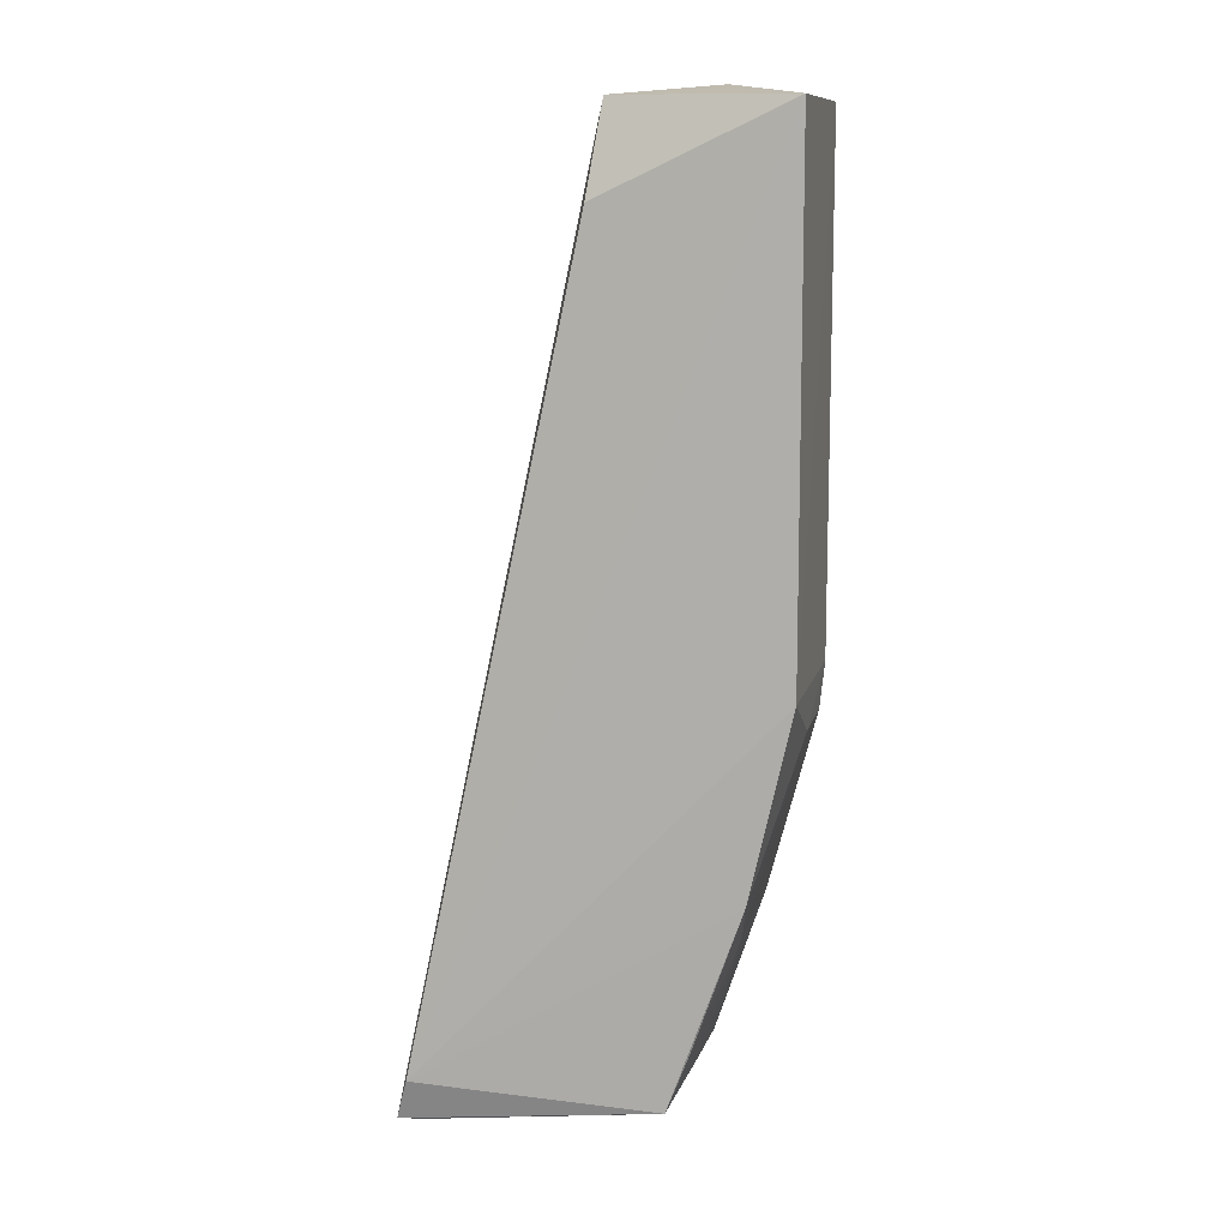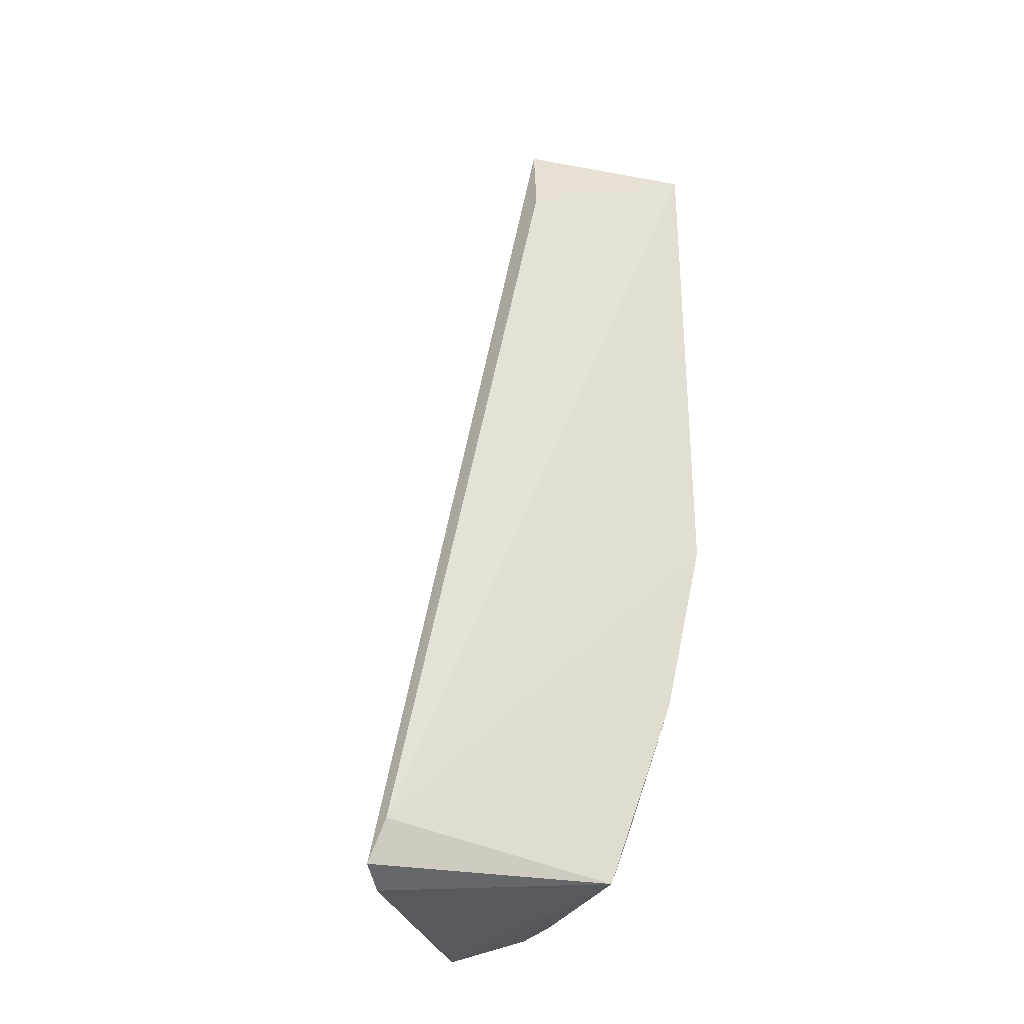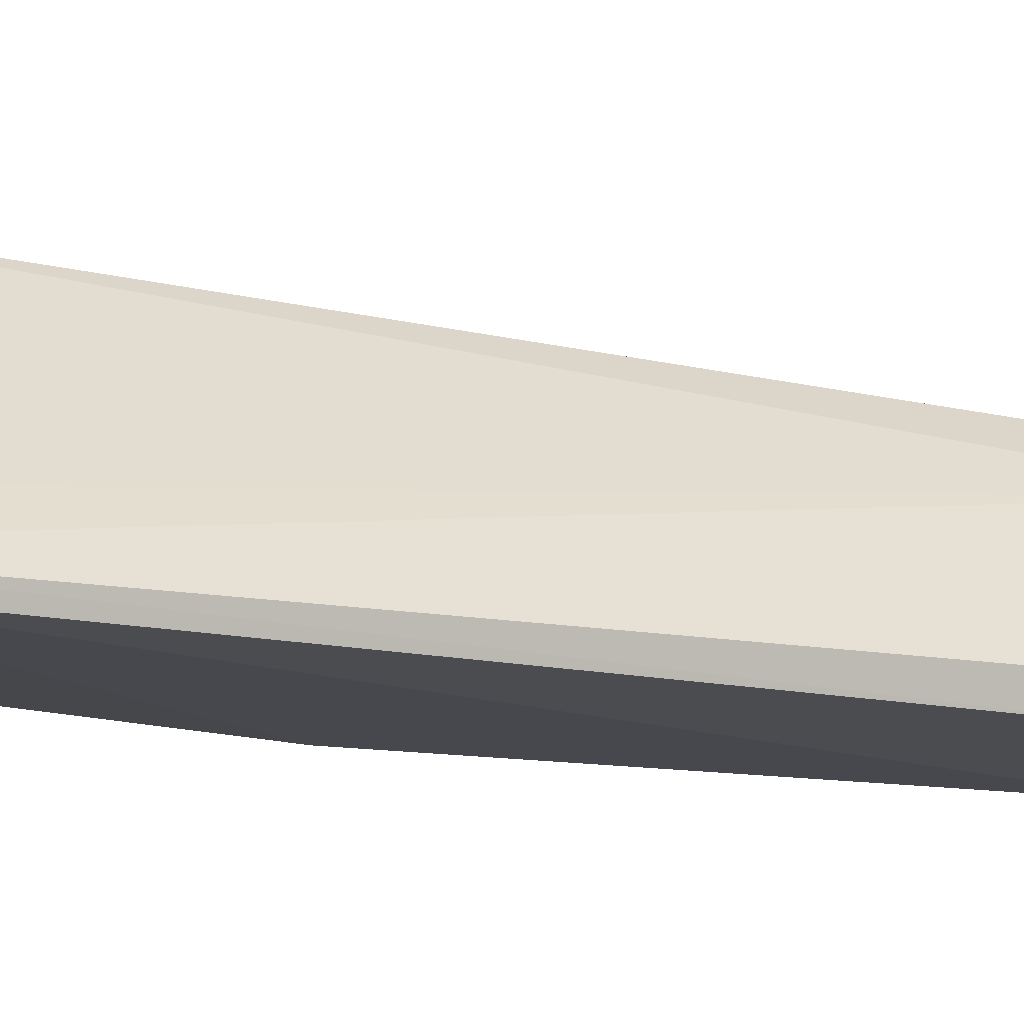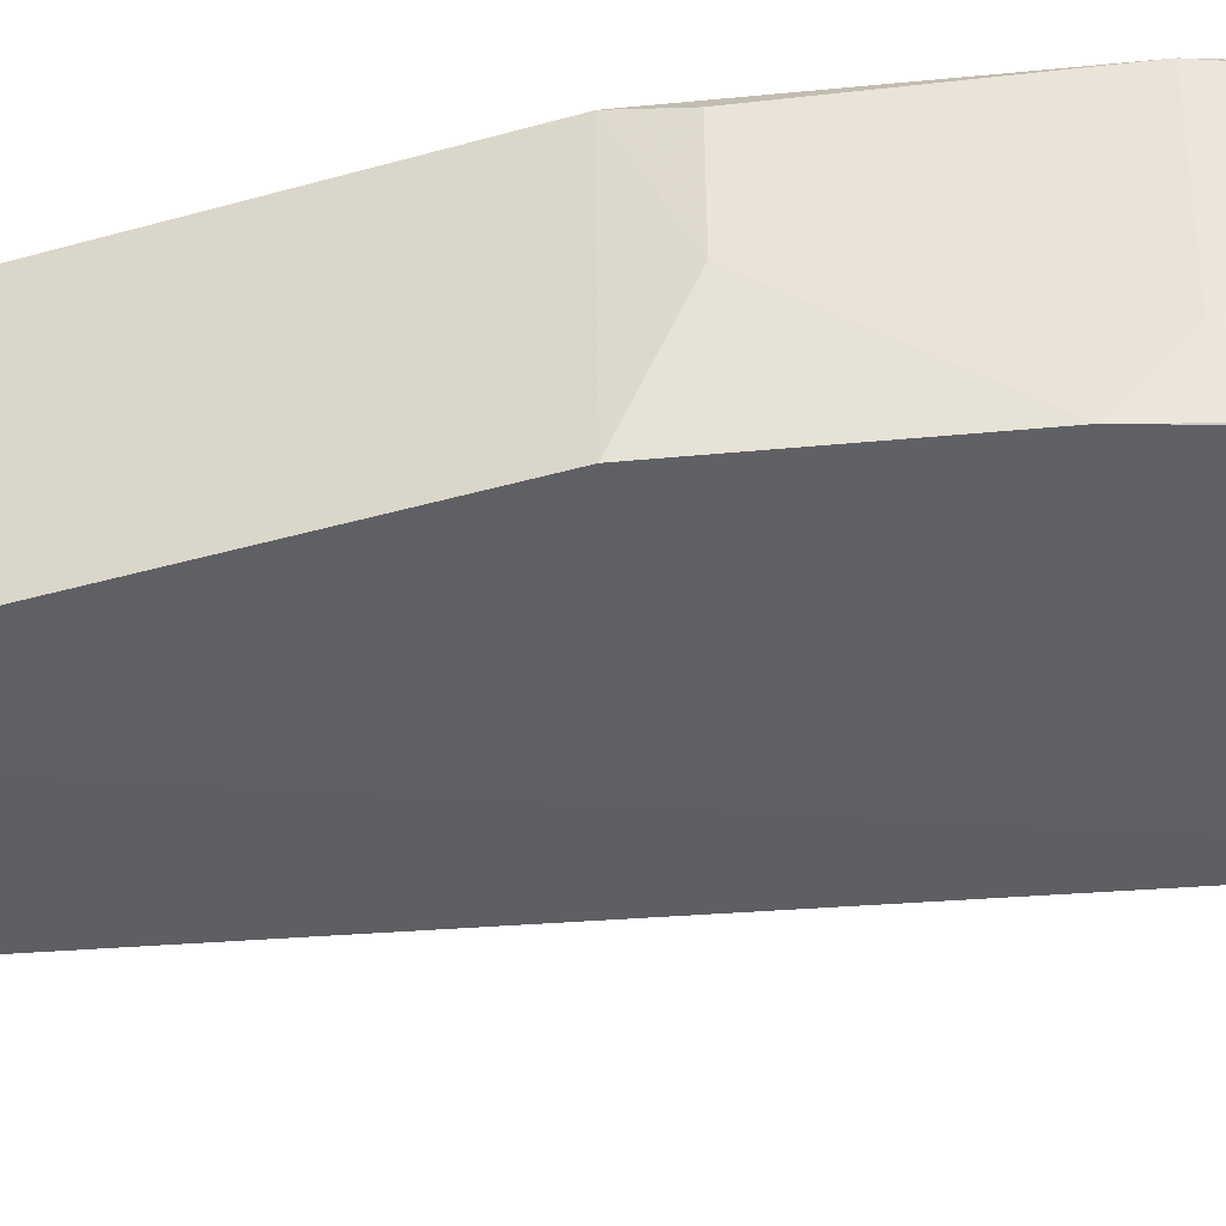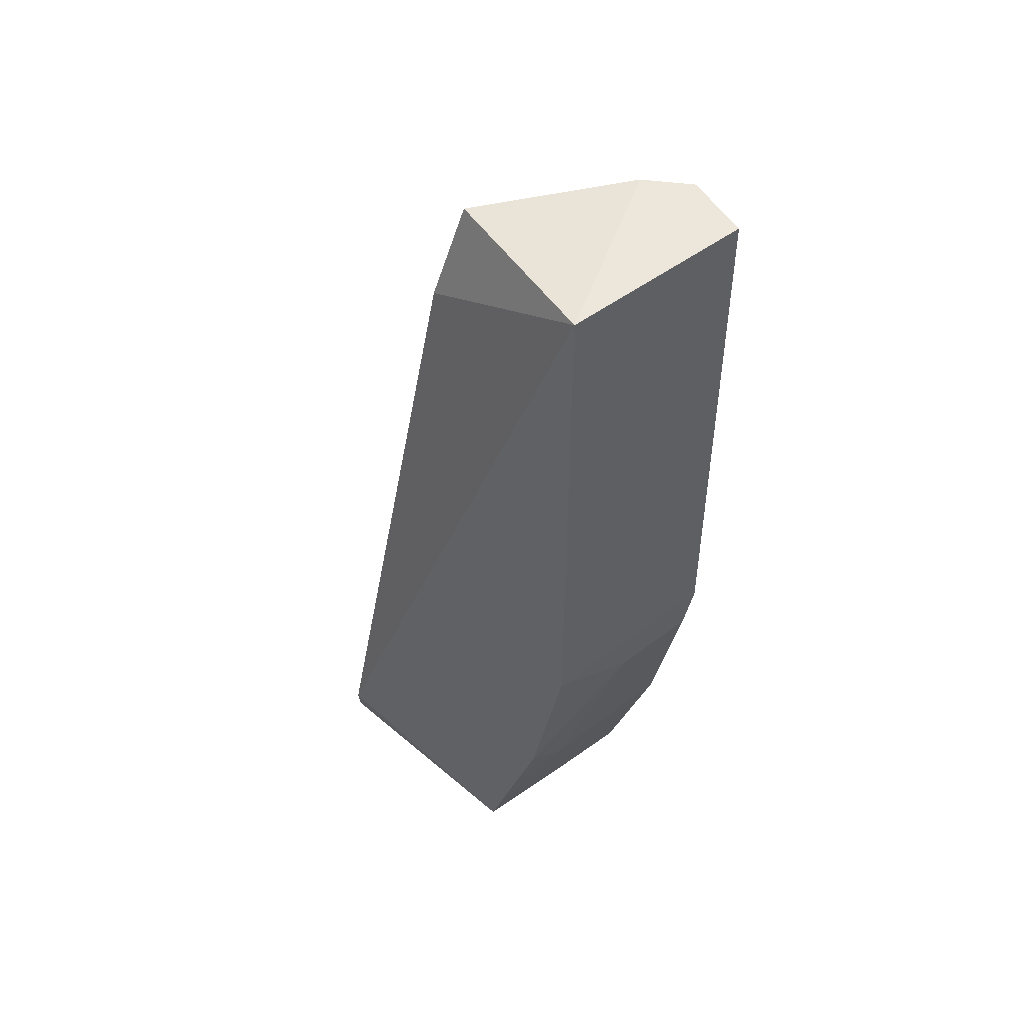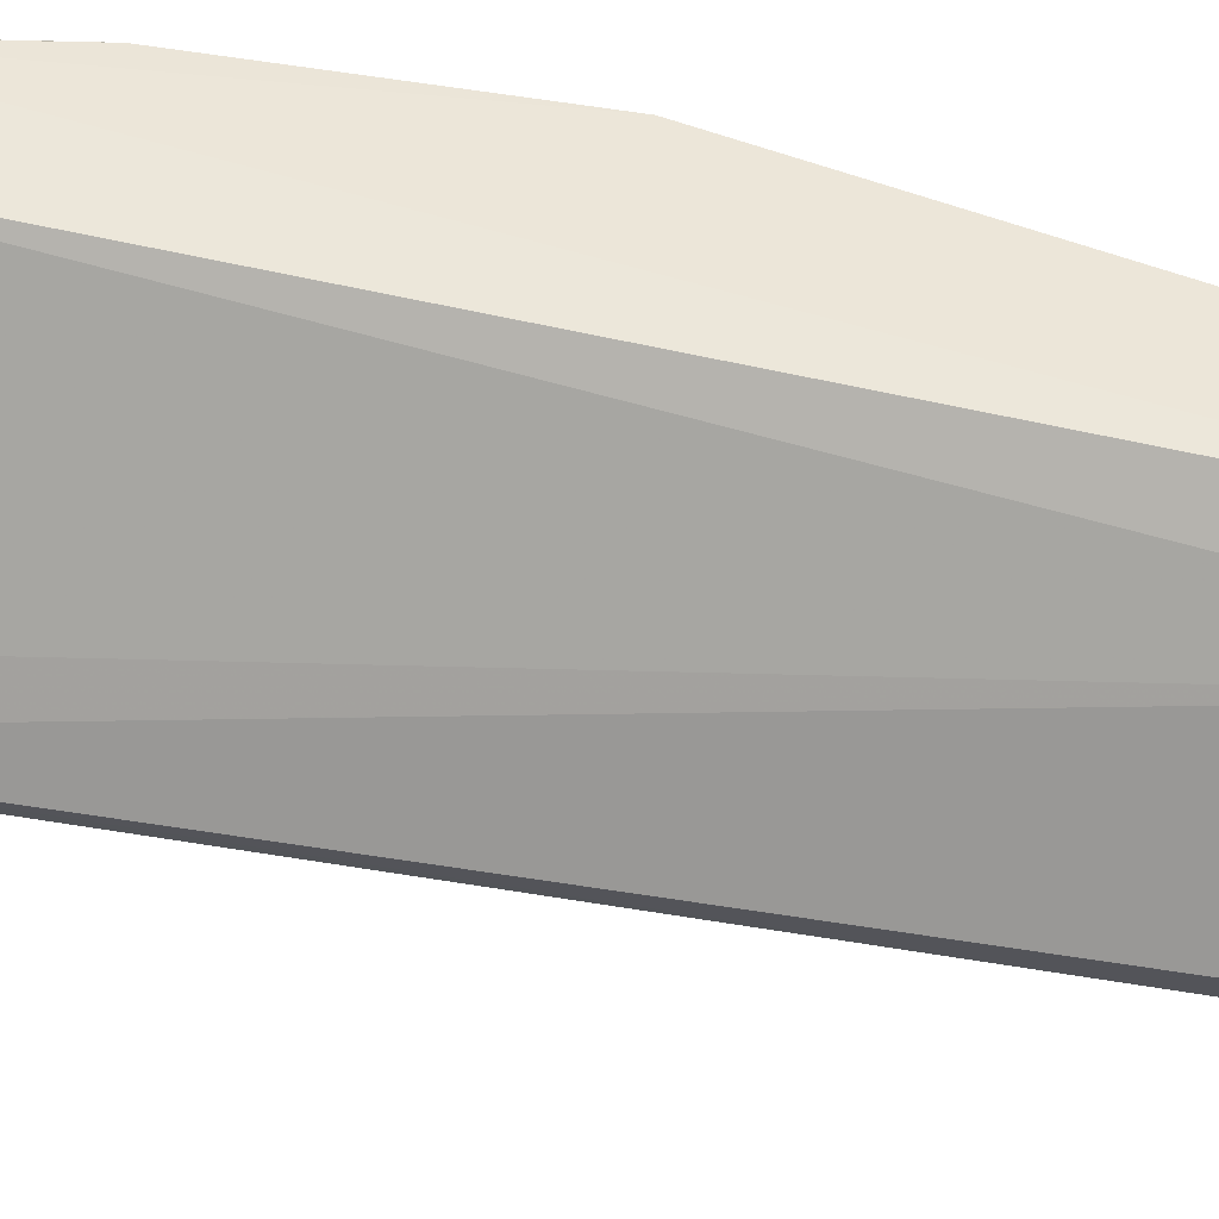
<metadata>
{"format":"obj","ext":"obj","renderer":"f3d","projection":"perspective","resolution":1024,"background":"white","views":[{"elev":10.6,"azim":-167.6,"up":"+Y"},{"elev":-30.6,"azim":157.8,"up":"+Y"},{"elev":-16.6,"azim":73.2,"up":"+Z"},{"elev":-40.2,"azim":-70.4,"up":"+Z"},{"elev":48.9,"azim":-130.4,"up":"+Y"},{"elev":50.5,"azim":113.5,"up":"+Z"}]}
</metadata>
<code>
v -0.108 0.01934 0.03335
v -0.08613 -0.04752 0.01781
v -0.09948 0.0186 0.02105
v -0.1121 0.01848 0.0193
v -0.1049 -0.04515 0.03215
v -0.09876 0.01213 0.0189
v -0.1056 0.01963 0.03073
v -0.09781 -0.04818 0.03351
v -0.1122 -0.01849 0.03309
v -0.104 -0.04612 0.01908
v -0.08704 -0.04455 0.01702
v -0.08759 -0.0484 0.02006
v -0.1123 0.01857 0.0331
v -0.1035 -0.04591 0.03366
v -0.1121 -0.01856 0.01924
v -0.1083 -0.03499 0.03329
v -0.1091 -0.03187 0.01923
v -0.1055 -0.04203 0.03336
v -0.1083 -0.03499 0.02272
v -0.1119 -0.02177 0.02613
v -0.1055 -0.042 0.01926
v -0.1119 -0.02171 0.03235
v -0.1048 -0.04505 0.02617
f 6 3 2
f 6 4 3
f 7 3 4
f 7 4 1
f 7 2 3
f 8 7 1
f 11 6 2
f 11 4 6
f 11 2 10
f 12 2 7
f 12 7 8
f 12 10 2
f 12 8 10
f 13 1 4
f 14 8 1
f 14 13 9
f 14 1 13
f 14 10 8
f 14 5 10
f 15 4 11
f 15 13 4
f 15 9 13
f 16 14 9
f 17 15 11
f 17 11 10
f 18 16 5
f 18 5 14
f 18 14 16
f 19 5 16
f 20 9 15
f 20 15 17
f 20 19 16
f 20 17 19
f 21 19 17
f 21 17 10
f 22 20 16
f 22 16 9
f 22 9 20
f 23 21 10
f 23 10 5
f 23 5 19
f 23 19 21

</code>
